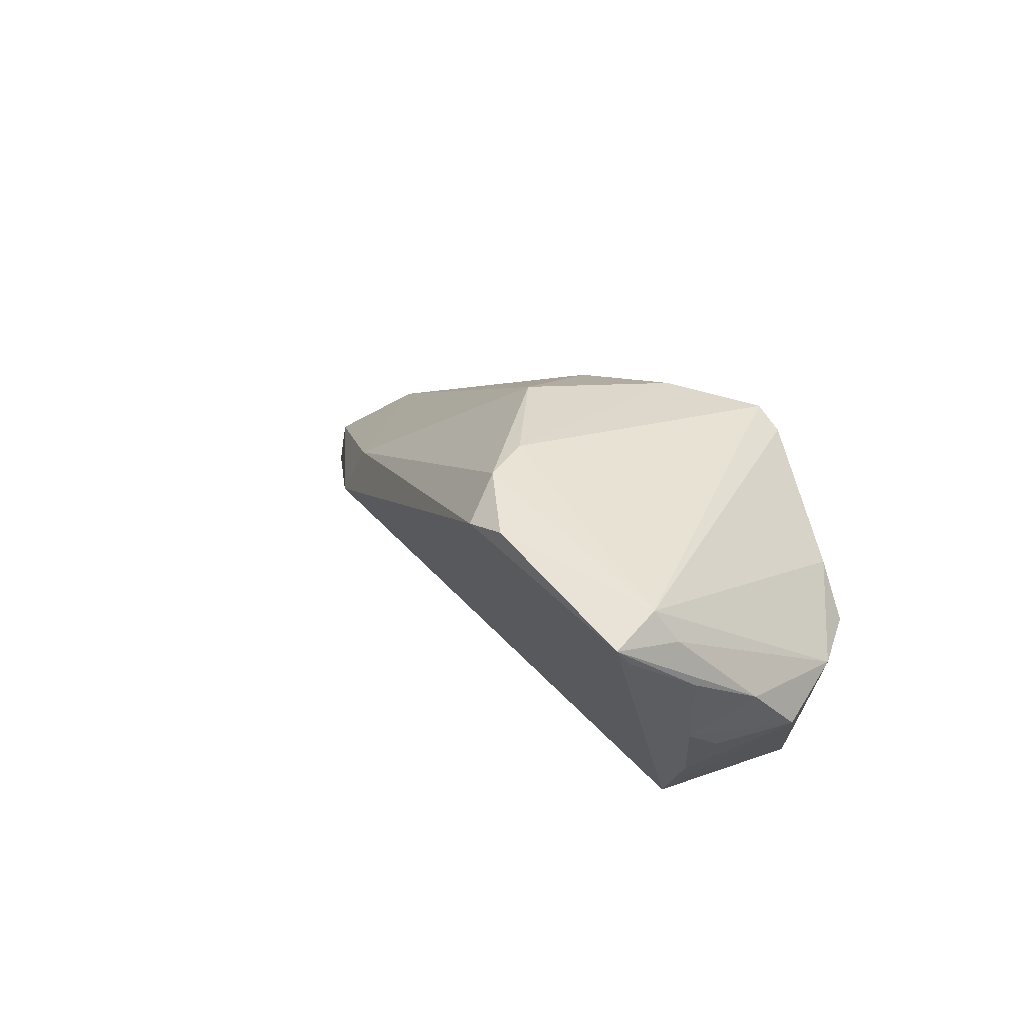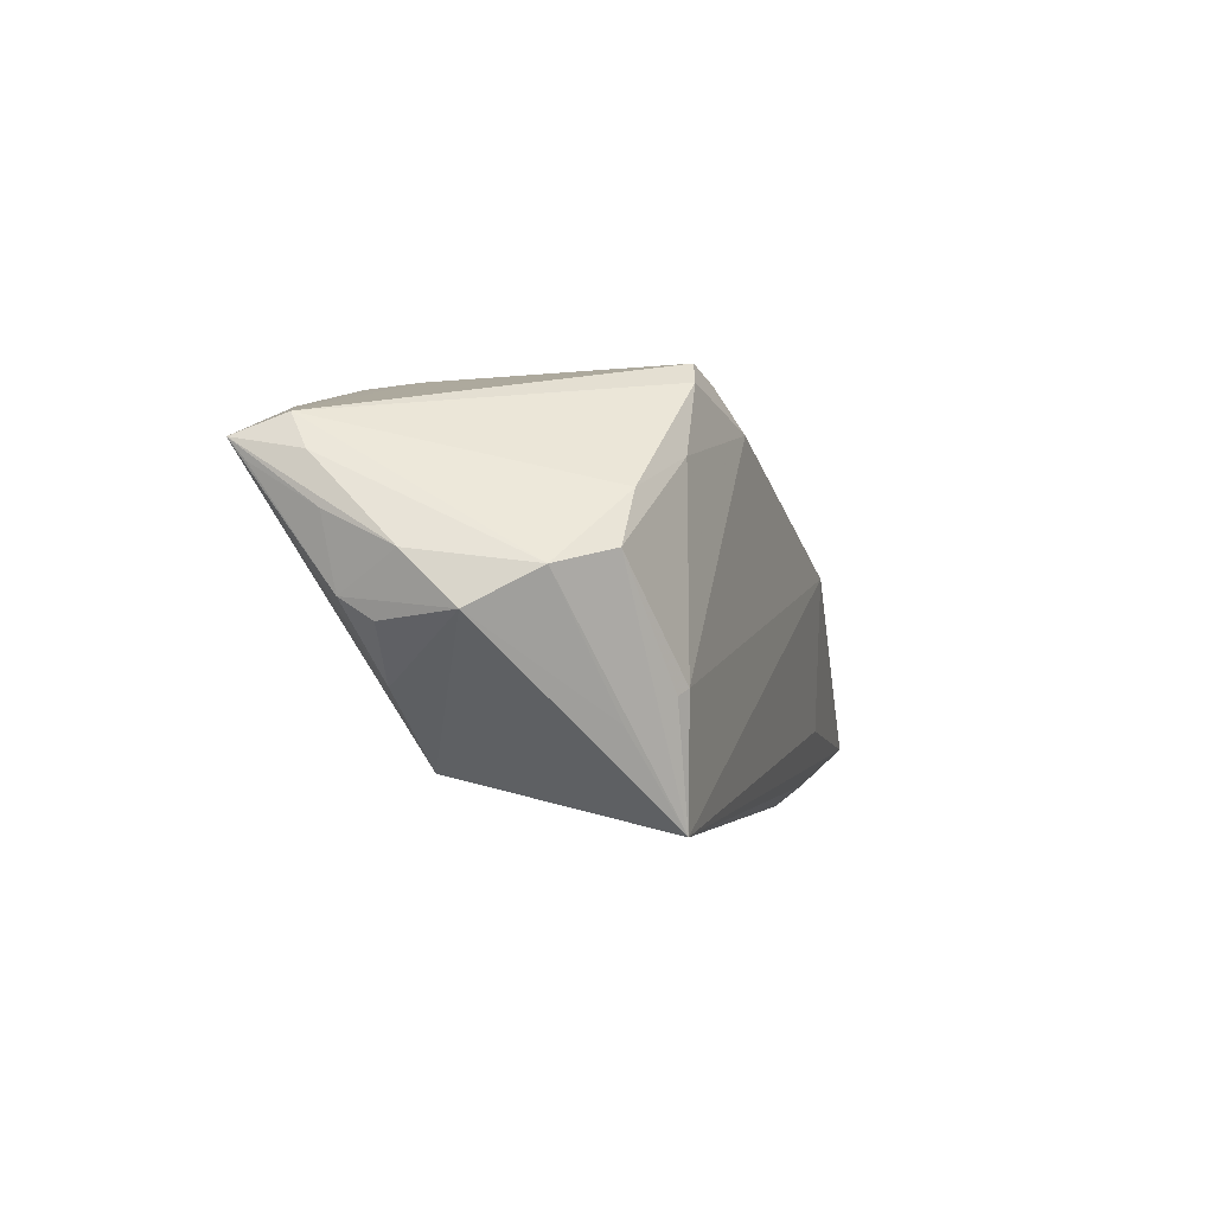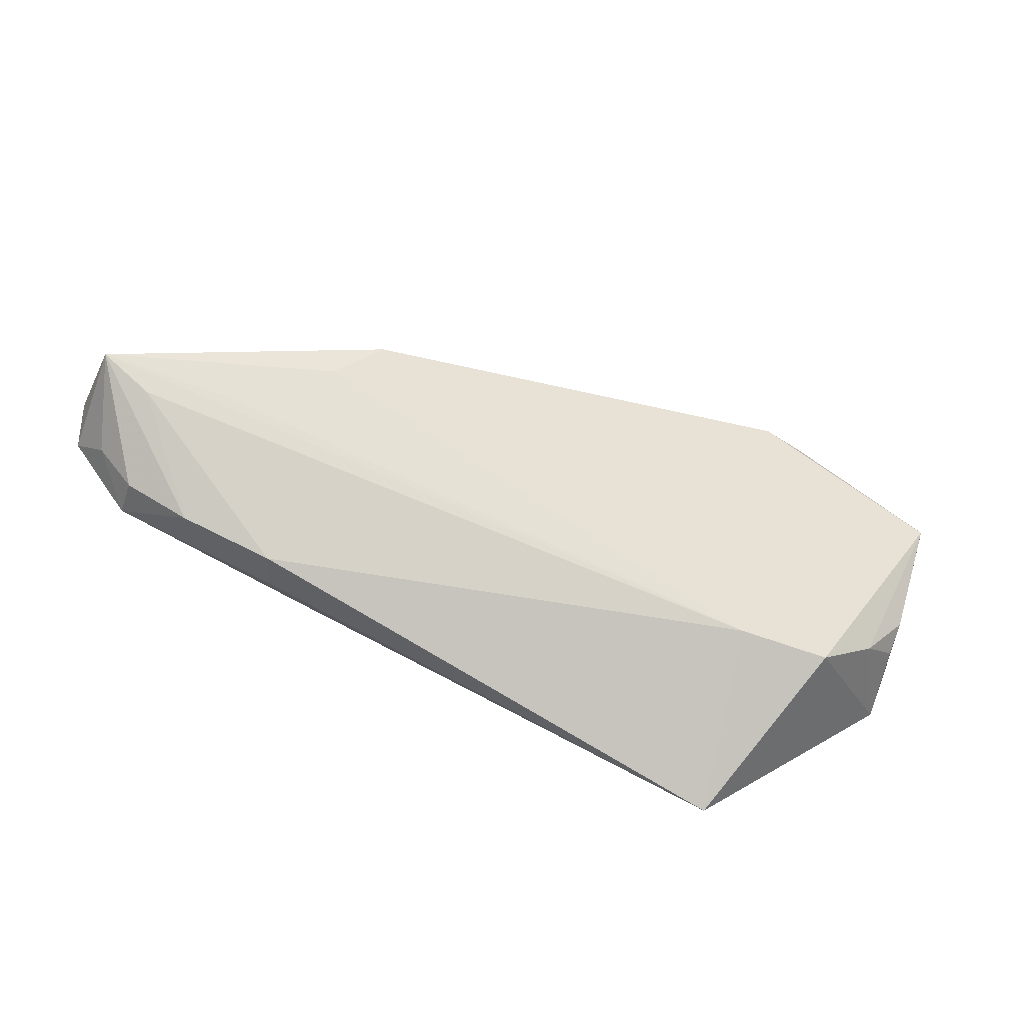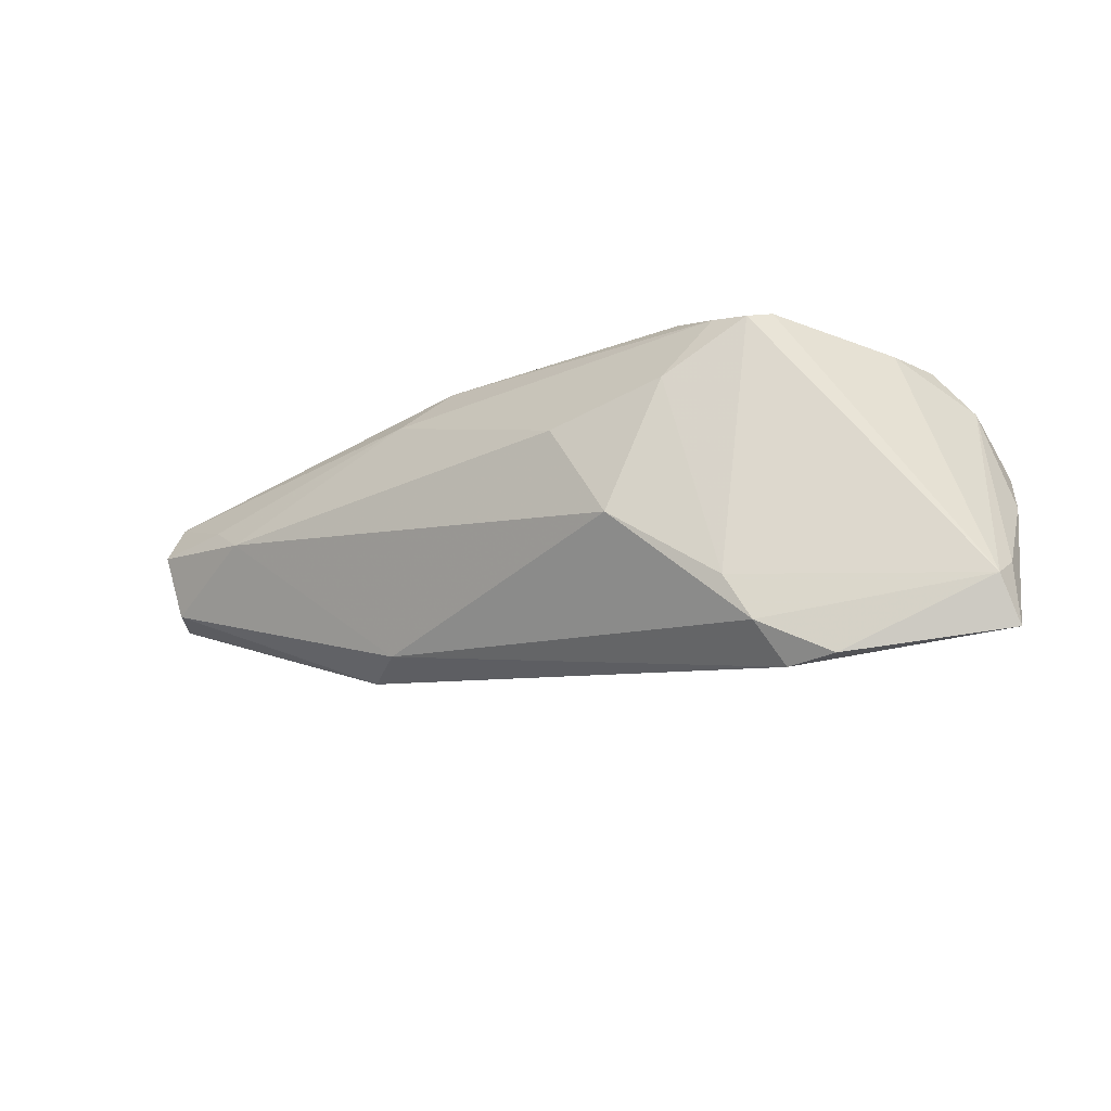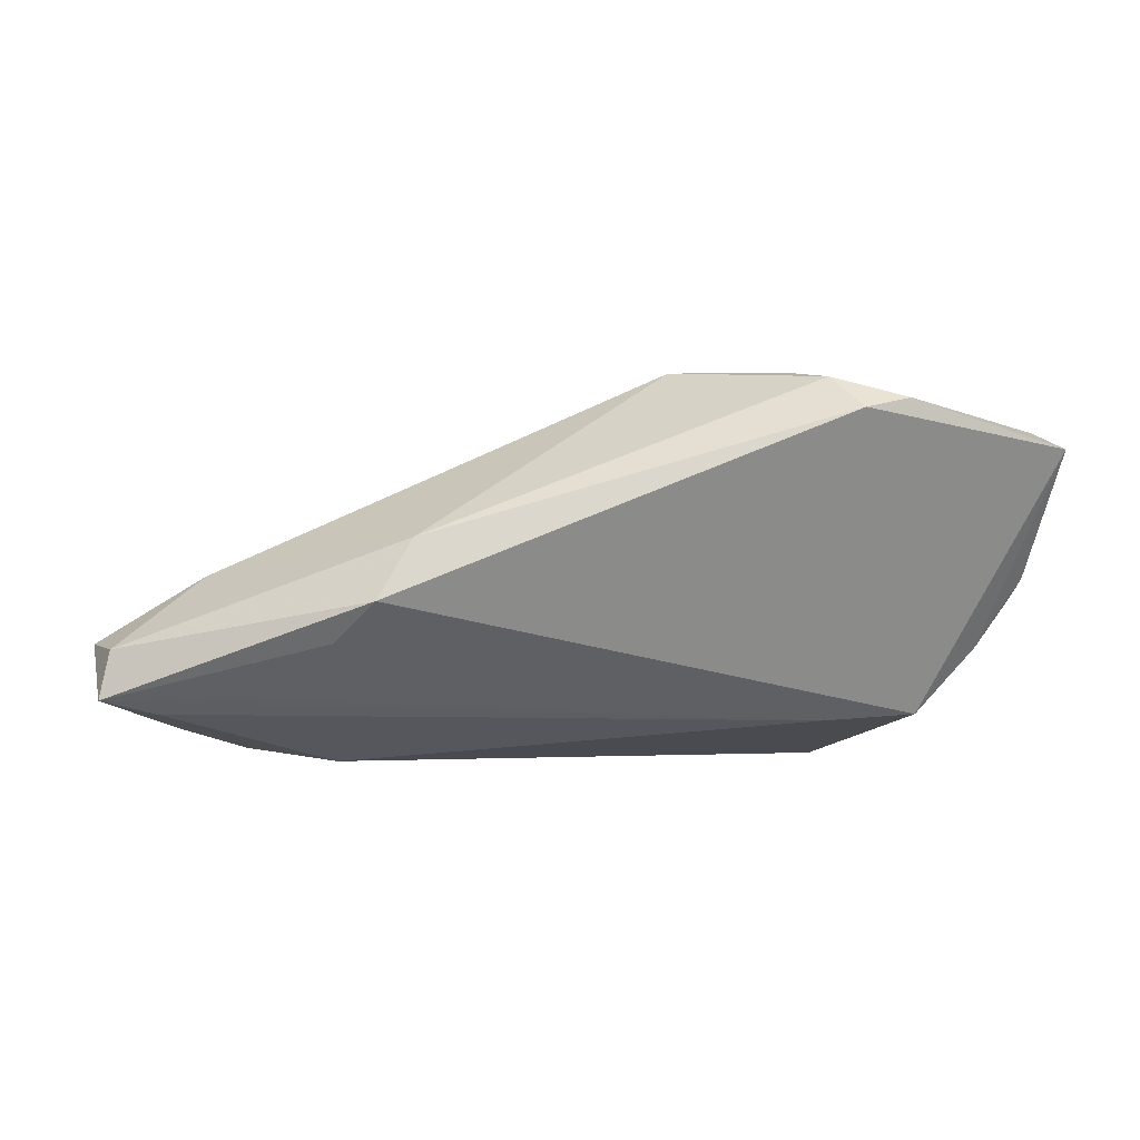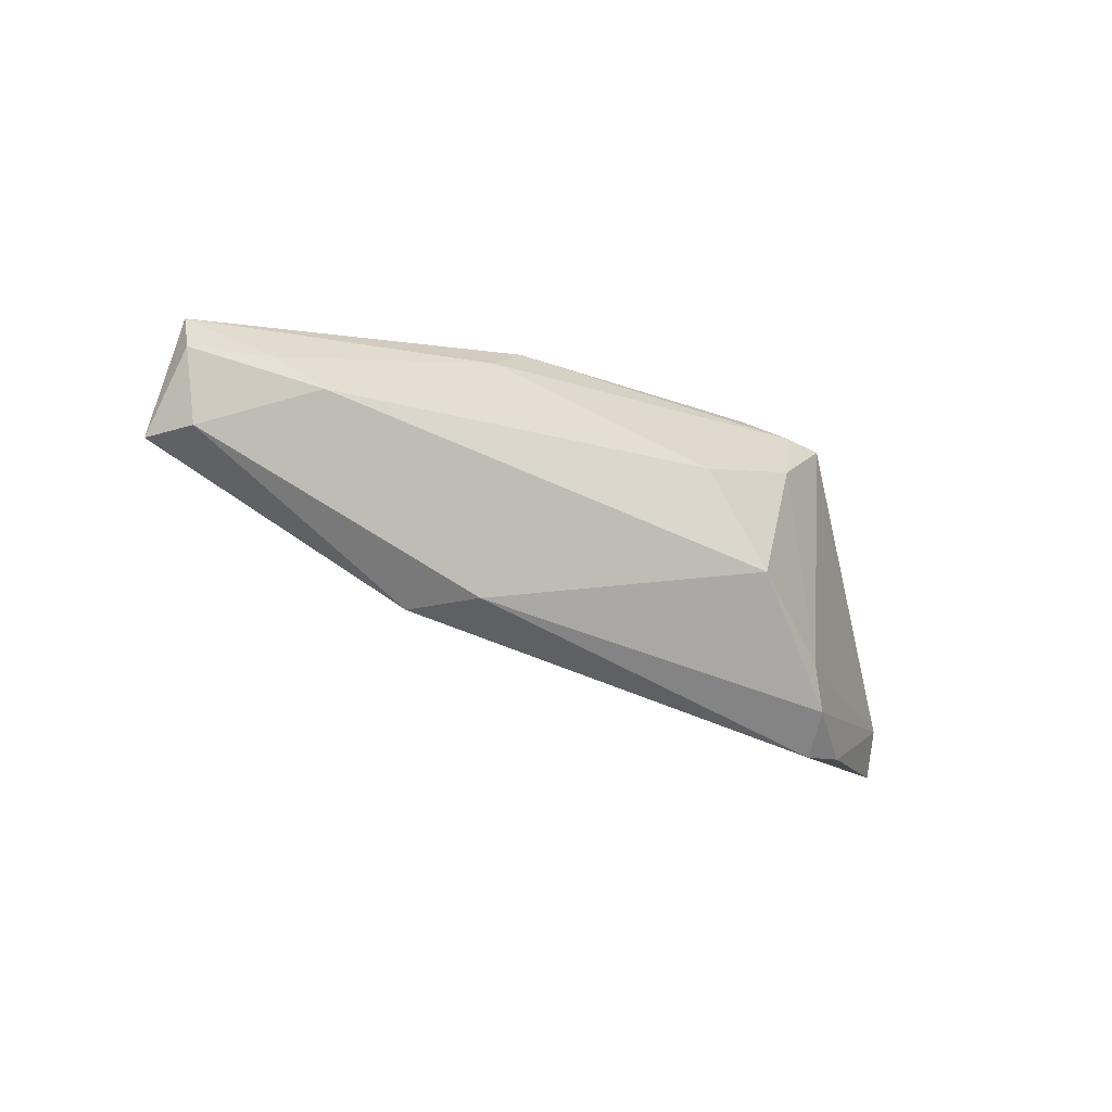
<metadata>
{"format":"obj","ext":"obj","renderer":"f3d","projection":"perspective","resolution":1024,"background":"white","views":[{"elev":27.7,"azim":-118.2,"up":"+Y"},{"elev":-2.4,"azim":-70.5,"up":"+Y"},{"elev":-77.0,"azim":156.4,"up":"+Y"},{"elev":-19.5,"azim":-166.5,"up":"+Z"},{"elev":-1.6,"azim":170.9,"up":"+Y"},{"elev":-22.5,"azim":124.7,"up":"+Z"}]}
</metadata>
<code>
v -0.02928 0.02383 0.01988
v 0.05671 -0.009934 -0.001134
v 0.03029 -0.009237 -0.01007
v 0.0285 -0.02464 0.01289
v -0.04988 0.003439 0.01911
v 0.04537 -0.0008617 0.005509
v -0.03771 0.02015 -0.02176
v -0.05915 0.003302 0.0001316
v -0.05647 0.01695 -0.01248
v 0.01328 0.00358 0.0227
v -0.04446 -0.01836 -0.002357
v -0.05845 0.01449 -0.01841
v -0.05855 -0.002558 0.006176
v 0.04852 -0.01782 0.0165
v -0.02485 0.02199 0.02066
v 0.04861 -0.02023 0.01227
v 0.04024 -0.02276 0.01274
v -0.03187 0.01883 -0.0227
v 0.04969 -0.004897 0.008964
v -0.03658 0.01337 0.02144
v -0.05796 0.01306 -0.01005
v -0.03712 -0.02464 0.02173
v -0.004256 0.02084 0.008679
v 0.04142 -0.01581 -0.002595
v -0.03258 -0.01916 -0.001498
v -0.01183 0.02464 -0.003967
v 0.05769 -0.01151 0.0124
v -0.05499 0.001703 0.01363
v -0.05832 0.01212 -0.01638
v 0.02022 0.004603 0.01808
v -0.05186 -0.009832 -0.004099
v -0.05881 0.007218 -0.008137
v -0.01972 0.01727 0.0227
v 0.05915 -0.009356 0.007539
v 0.05115 -0.0179 0.0004951
v -0.0413 -0.01067 0.02194
v -0.05695 -0.001121 -0.007245
v 0.02699 -0.02185 0.01671
v 0.02216 -0.01495 0.0197
v -0.01889 0.02447 0.01271
v -0.02864 0.02293 -0.01798
v 0.02544 -0.004172 -0.01464
v -0.04572 0.009522 0.0191
v 0.02088 0.003481 -0.01336
v 0.05804 -0.01614 -0.001553
v -0.04514 -0.01352 0.01774
v 0.05399 -0.0164 0.0104
v -0.03212 0.02142 0.02095
v -0.0254 0.02392 -0.01258
v -0.05678 -0.003543 -0.003327
v -0.03981 -0.009864 0.0227
f 48 9 43
f 18 11 12
f 18 42 11
f 22 10 51
f 22 13 11
f 23 26 40
f 40 26 49
f 49 26 41
f 41 9 49
f 26 23 6
f 6 23 30
f 41 26 44
f 44 18 41
f 42 18 44
f 26 6 44
f 8 37 13
f 8 32 37
f 12 32 8
f 10 30 15
f 15 23 40
f 30 23 15
f 20 48 43
f 7 18 12
f 41 18 7
f 12 9 7
f 7 9 41
f 11 13 31
f 12 11 31
f 31 37 12
f 51 20 5
f 5 20 43
f 10 14 27
f 27 30 10
f 27 45 34
f 10 22 39
f 39 14 10
f 22 14 39
f 38 22 4
f 38 14 22
f 11 42 3
f 42 45 3
f 25 22 11
f 4 22 25
f 11 3 25
f 2 45 42
f 42 44 2
f 34 45 2
f 2 6 34
f 2 44 6
f 12 37 29
f 29 32 12
f 37 32 29
f 1 15 40
f 40 49 1
f 9 48 1
f 1 49 9
f 10 15 33
f 48 20 33
f 33 1 48
f 15 1 33
f 51 10 33
f 33 20 51
f 13 37 50
f 50 31 13
f 37 31 50
f 28 8 13
f 22 5 28
f 43 9 28
f 28 5 43
f 36 22 51
f 51 5 36
f 36 5 22
f 19 6 30
f 30 27 19
f 34 6 19
f 19 27 34
f 45 16 17
f 17 16 14
f 17 38 4
f 14 38 17
f 45 27 47
f 47 16 45
f 47 27 14
f 14 16 47
f 4 25 35
f 35 25 45
f 35 17 4
f 45 17 35
f 24 3 45
f 45 25 24
f 24 25 3
f 13 22 46
f 46 28 13
f 22 28 46
f 21 28 9
f 8 28 21
f 21 9 12
f 12 8 21

</code>
